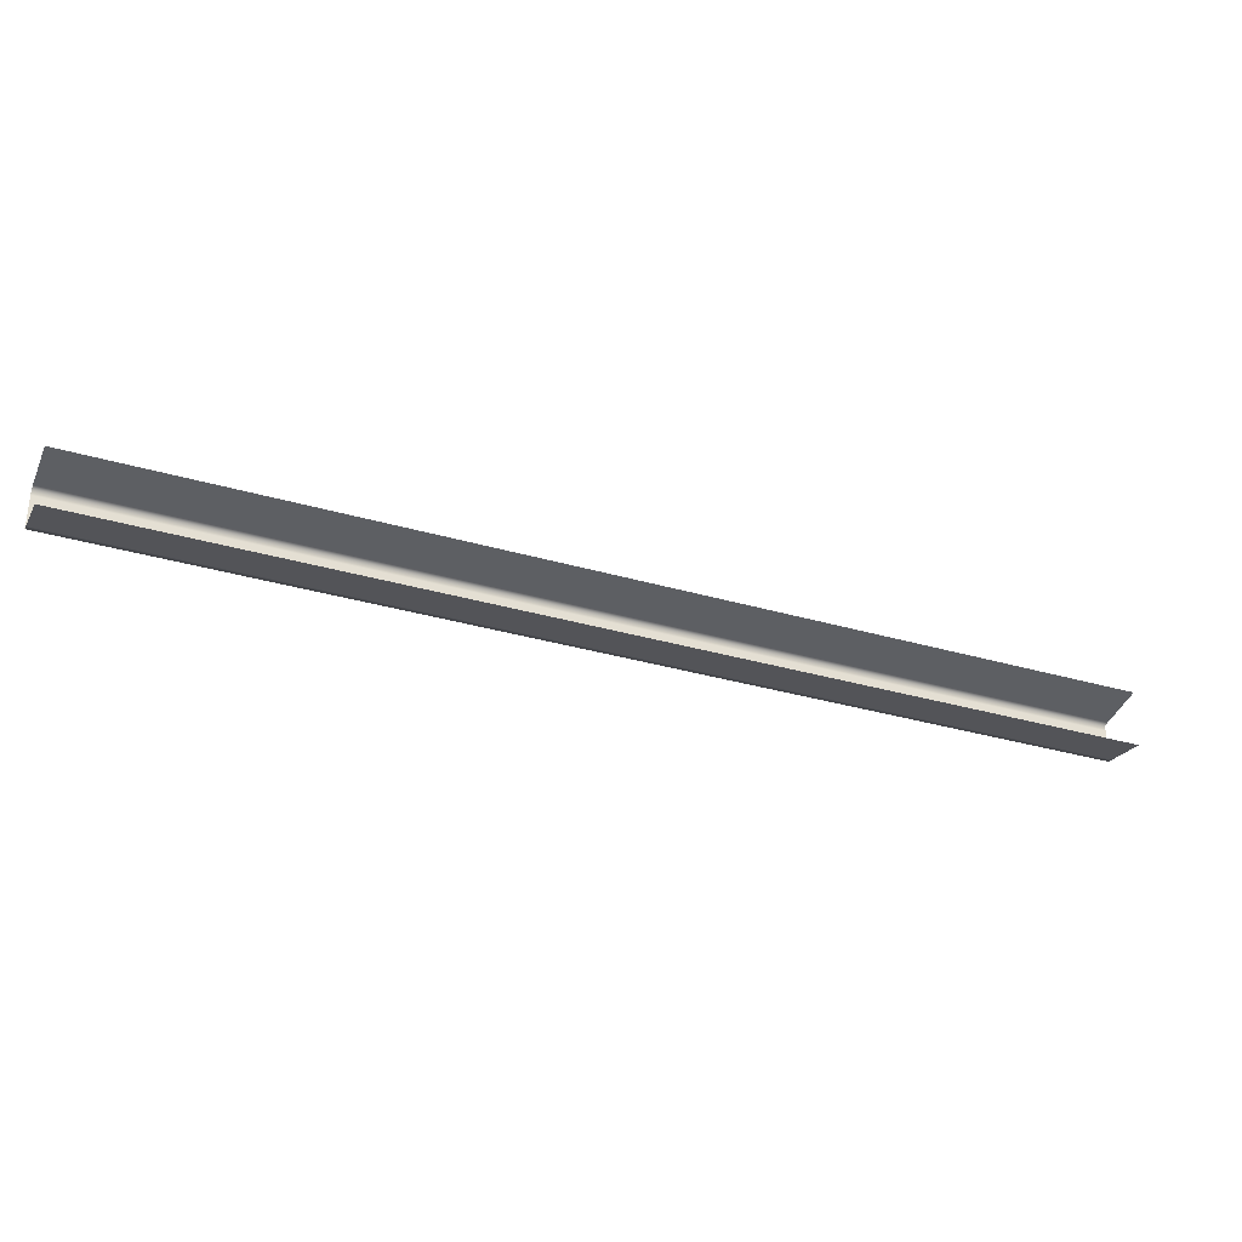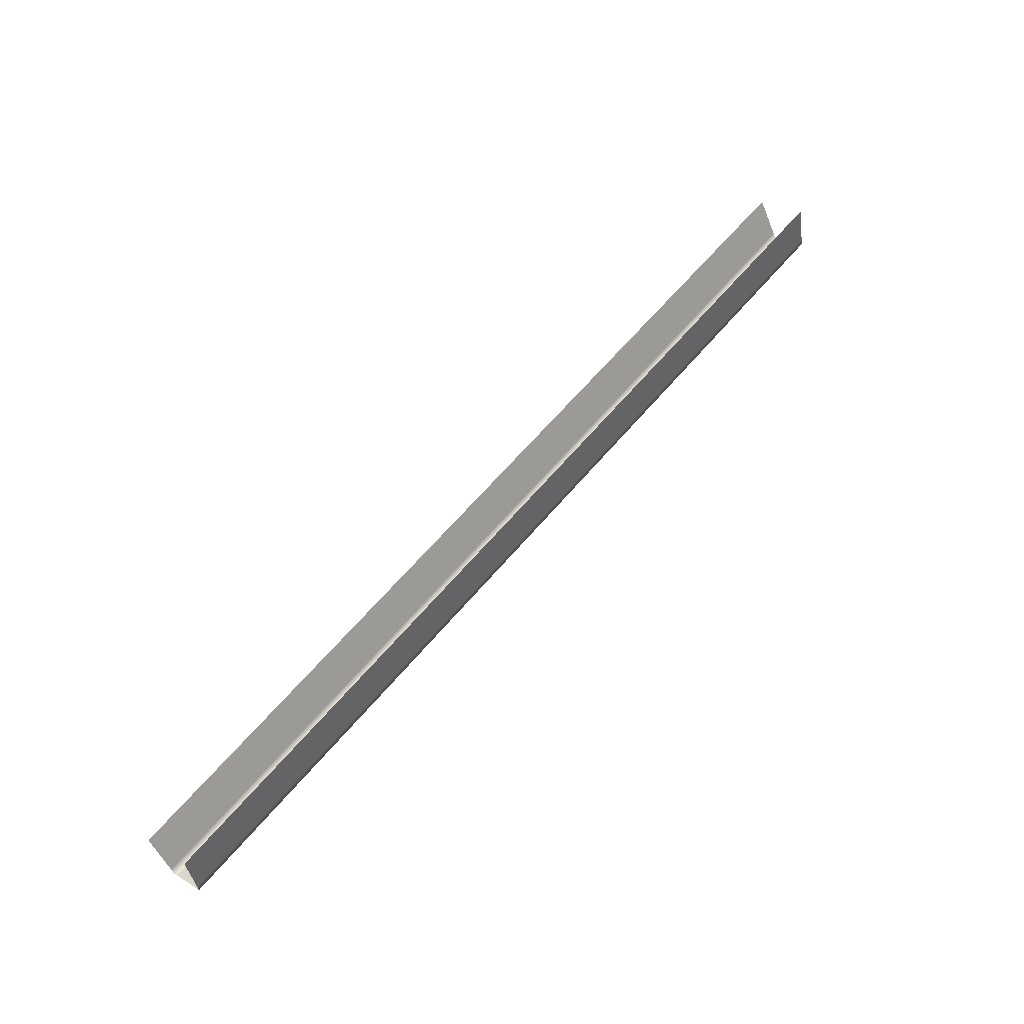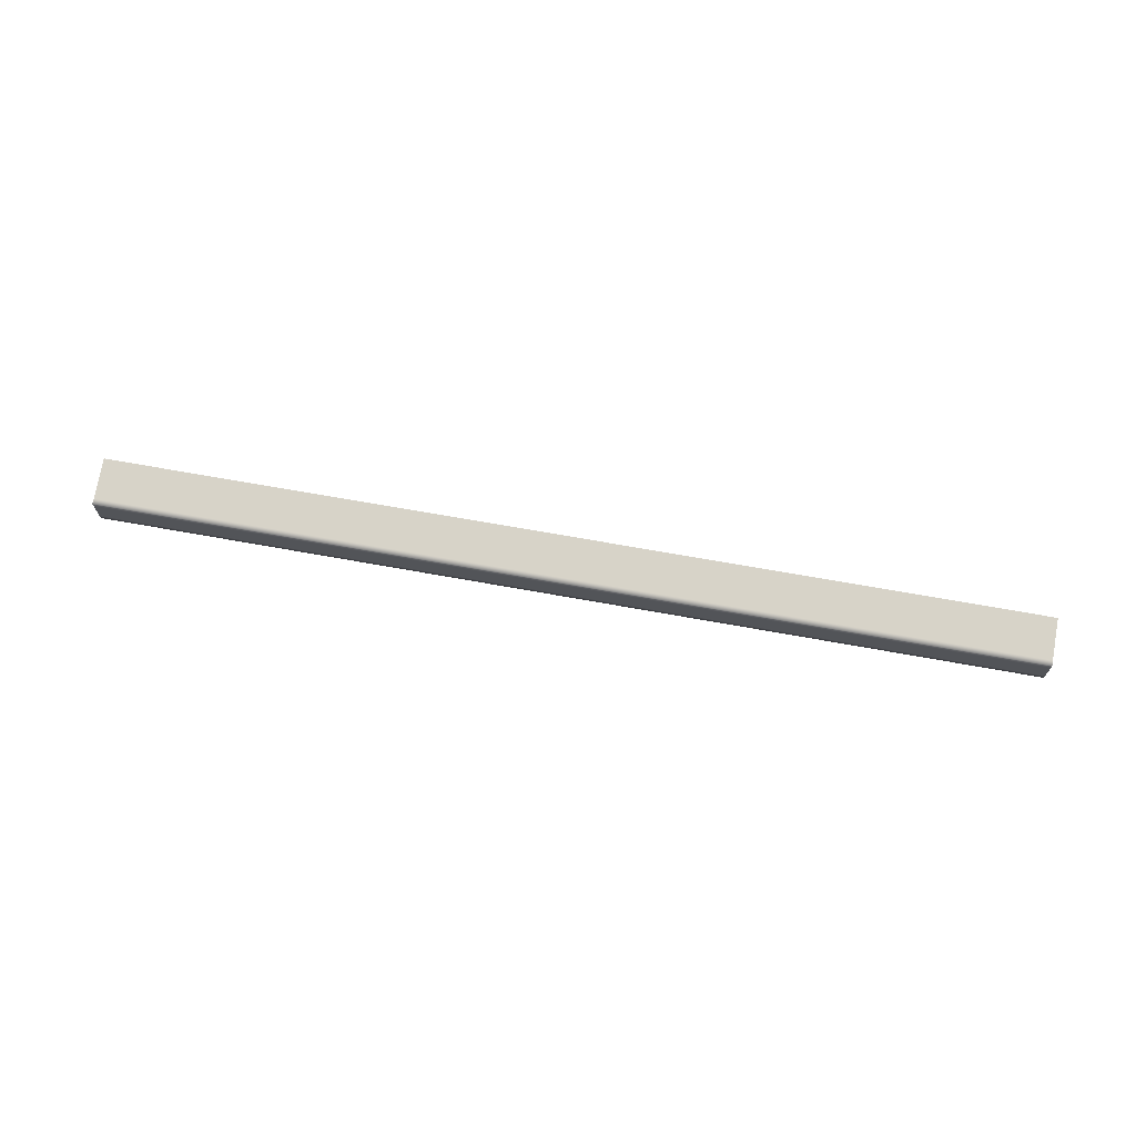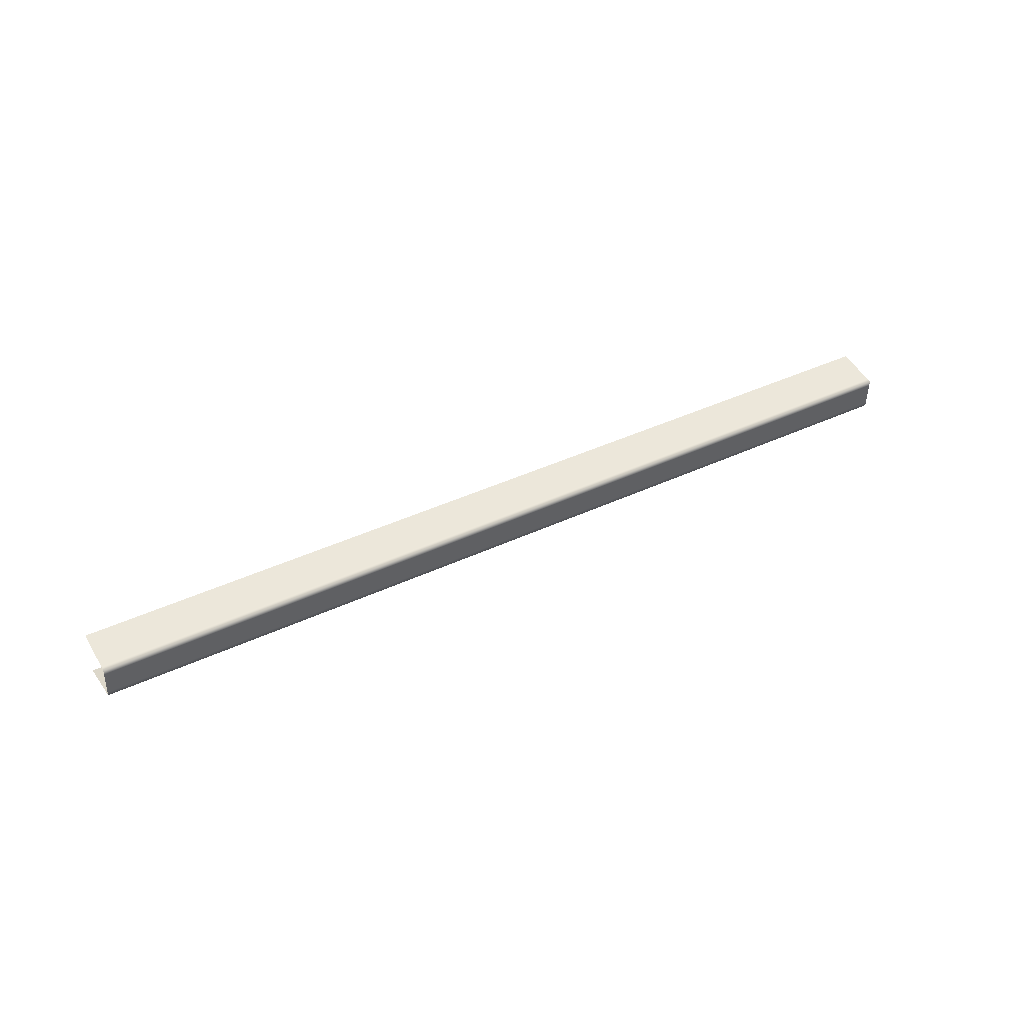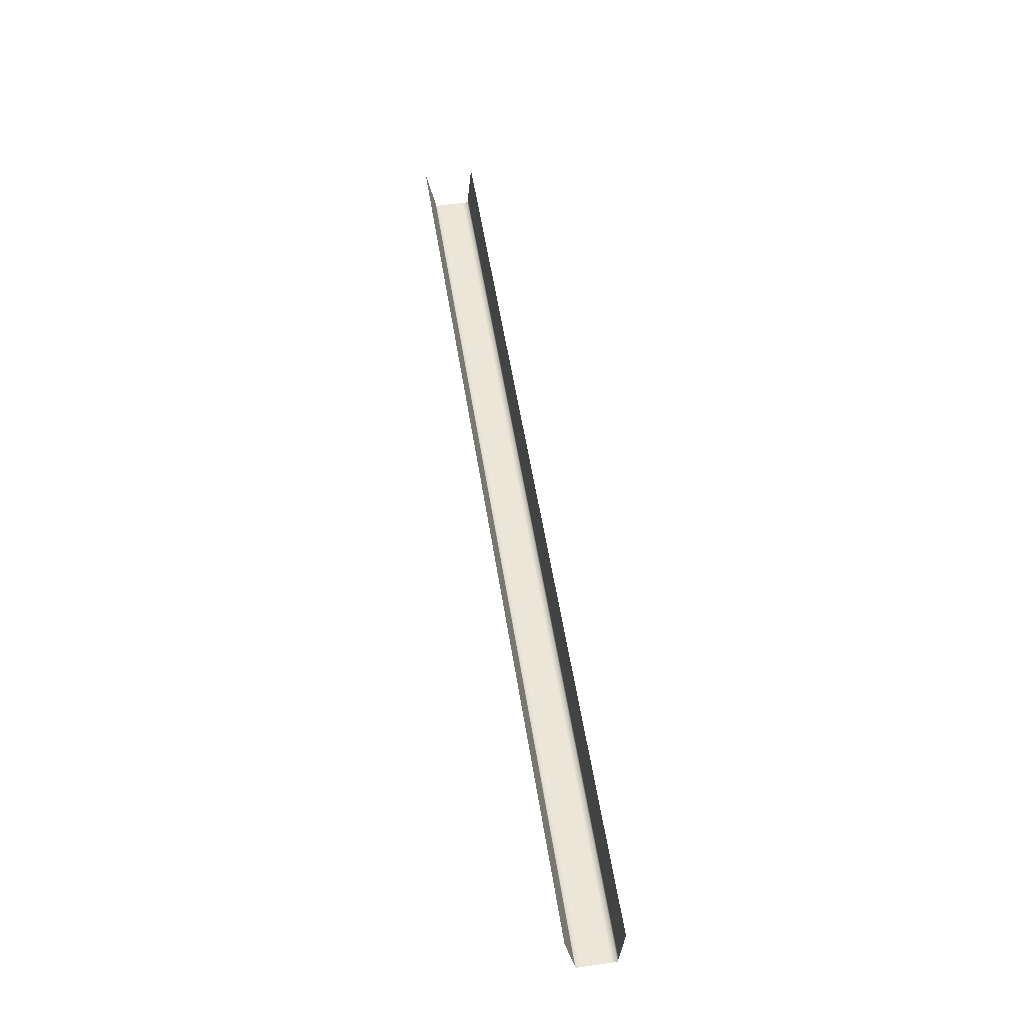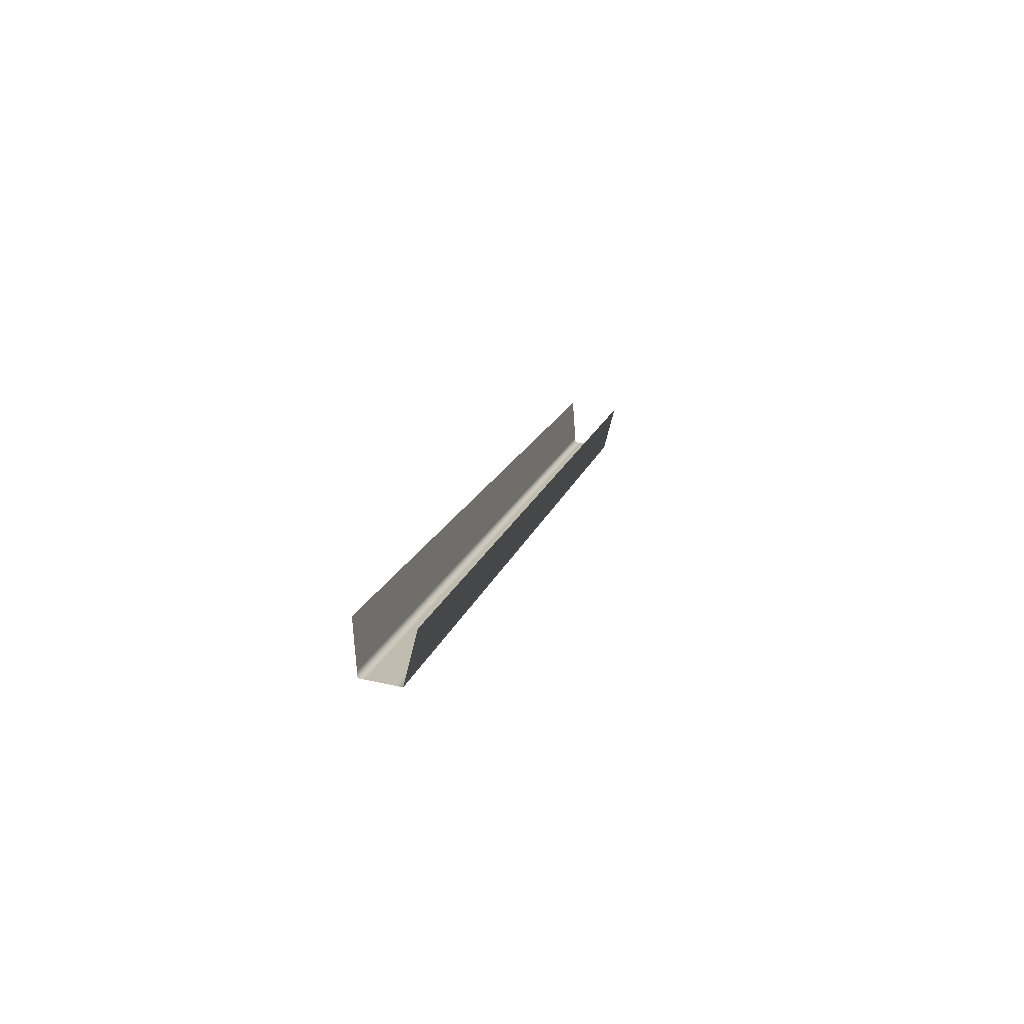
<metadata>
{"format":"obj","ext":"obj","renderer":"f3d","projection":"perspective","resolution":1024,"background":"white","views":[{"elev":57.7,"azim":-179.9,"up":"+Z"},{"elev":28.9,"azim":-47.5,"up":"+Z"},{"elev":66.0,"azim":168.2,"up":"+Y"},{"elev":40.5,"azim":127.7,"up":"+Y"},{"elev":74.1,"azim":80.8,"up":"+Z"},{"elev":35.9,"azim":102.8,"up":"+Z"}]}
</metadata>
<code>
o Bistro_Research_Exterior_paris_building_11_5799
v 4.183 9.32 22.33
v 5.428 9.32 22.84
v 5.45 9.31 22.78
v 4.205 9.31 22.27
v 5.453 9.309 22.78
v 4.208 9.309 22.27
v 4.207 9.258 22.27
v 5.452 9.258 22.78
v 5.449 9.257 22.79
v 4.204 9.257 22.28
v 5.426 9.247 22.84
v 4.181 9.247 22.33
v 5.453 9.301 22.78
v 4.208 9.301 22.27
v 5.452 9.266 22.78
v 4.207 9.266 22.27
f 1 2 3
f 4 1 3
f 4 3 5
f 6 4 5
f 7 8 9
f 10 7 9
f 10 9 11
f 12 10 11
f 6 5 13
f 14 6 13
f 14 13 15
f 16 14 15
f 16 15 8
f 7 16 8

</code>
